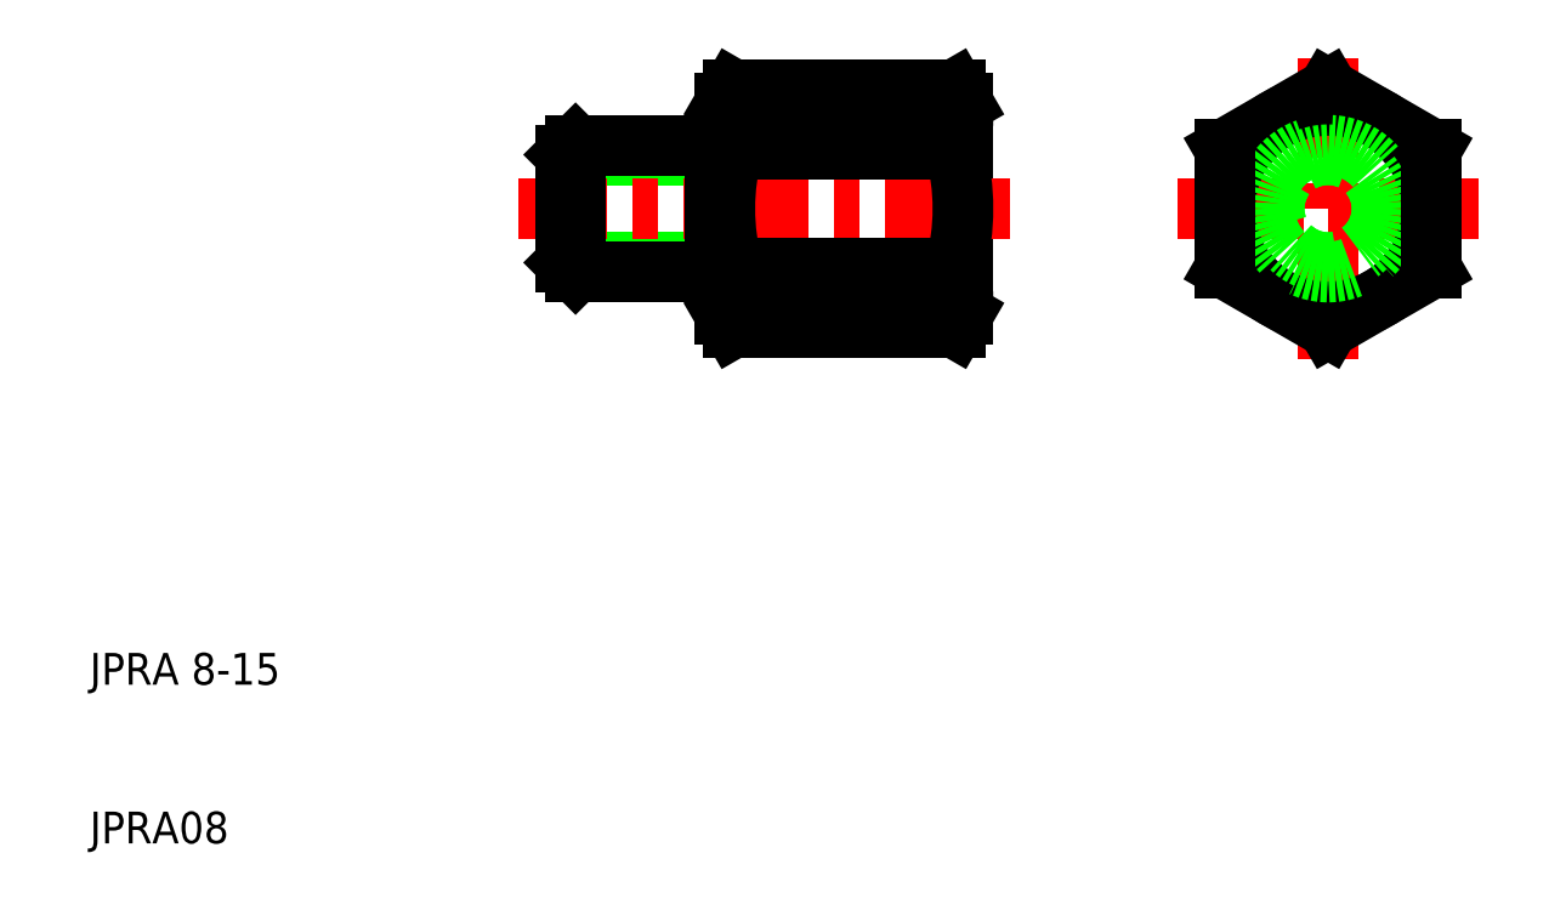
<metadata>
{"format":"dxf","ext":"dxf","renderer":"ezdxf+matplotlib","layout":"modelspace","background":"white","min_lineweight":24,"dpi":150}
</metadata>
<code>
0
SECTION
2
ENTITIES
0
LINE
8
CENTER
10
78.5
20
50
30
0
11
97.5
21
50
31
0
0
ARC
8
0
10
61.25
20
55.63
30
0
40
3.753
50
330
51
30
0
LINE
8
0
10
50
20
53.4
30
0
11
50
21
56.63
31
0
0
ARC
8
0
10
53.75
20
55.63
30
0
40
3.753
50
150
51
210
0
LINE
8
0
10
65
20
43.37
30
0
11
65
21
56.63
31
0
0
TEXT
8
0
10
10
20
10
30
0
40
2
1
JPRA08
0
TEXT
8
0
10
10
20
20
30
0
40
2
1
JPRA 8-15
0
LINE
8
0
10
49.4
20
46.6
30
0
11
40
21
46.6
31
0
0
LINE
8
0
10
49.4
20
53.4
30
0
11
40
21
53.4
31
0
0
LINE
8
CENTER
10
68
20
50
30
0
11
37
21
50
31
0
0
LINE
8
0
10
49.4
20
54
30
0
11
40.6
21
54
31
0
0
LINE
8
0
10
49.4
20
46
30
0
11
40.6
21
46
31
0
0
LINE
8
0
10
40.6
20
46
30
0
11
40.6
21
54
31
0
0
LINE
8
0
10
40
20
46.6
30
0
11
40
21
53.4
31
0
0
LINE
8
0
10
40
20
46.6
30
0
11
40.6
21
46
31
0
0
LINE
8
0
10
40
20
53.4
30
0
11
40.6
21
54
31
0
0
LINE
8
0
10
64.5
20
46.25
30
0
11
50.5
21
46.25
31
0
0
LINE
8
0
10
64.5
20
53.75
30
0
11
50.5
21
53.75
31
0
0
LINE
8
0
10
64.5
20
42.49
30
0
11
50.5
21
42.49
31
0
0
LINE
8
0
10
50
20
43.37
30
0
11
50
21
46.6
31
0
0
ARC
8
0
10
53.75
20
44.37
30
0
40
3.753
50
150
51
210
0
LINE
8
0
10
50.5
20
42.49
30
0
11
50
21
43.37
31
0
0
LINE
8
0
10
49.4
20
46.6
30
0
11
49.4
21
53.4
31
0
0
LINE
8
0
10
50
20
46.6
30
0
11
50
21
53.4
31
0
0
ARC
8
0
10
64.26
20
50
30
0
40
14.26
50
164.7
51
195.3
0
LINE
8
0
10
49.4
20
46
30
0
11
49.4
21
46.6
31
0
0
LINE
8
0
10
50
20
46.6
30
0
11
49.4
21
46.6
31
0
0
LINE
8
0
10
49.4
20
53.4
30
0
11
49.4
21
54
31
0
0
LINE
8
0
10
50
20
53.4
30
0
11
49.4
21
53.4
31
0
0
ARC
8
0
10
61.25
20
44.37
30
0
40
3.753
50
330
51
30
0
LINE
8
0
10
64.5
20
42.49
30
0
11
65
21
43.37
31
0
0
ARC
8
0
10
50.74
20
50
30
0
40
14.26
50
344.7
51
15.26
0
LINE
8
0
10
64.5
20
57.51
30
0
11
50.5
21
57.51
31
0
0
LINE
8
0
10
50.5
20
57.51
30
0
11
50
21
56.63
31
0
0
LINE
8
0
10
64.5
20
57.51
30
0
11
65
21
56.63
31
0
0
LINE
8
CENTER
10
88
20
40.5
30
0
11
88
21
59.5
31
0
0
LINE
8
0
10
88
20
57.51
30
0
11
94.5
21
53.75
31
0
0
LINE
8
0
10
88
20
57.51
30
0
11
81.5
21
53.75
31
0
0
CIRCLE
8
0
10
88
20
50
30
0
40
6.5
0
LINE
8
0
10
88
20
42.49
30
0
11
94.5
21
46.25
31
0
0
LINE
8
0
10
88
20
42.49
30
0
11
81.5
21
46.25
31
0
0
CIRCLE
8
0
10
88
20
50
30
0
40
4
0
CIRCLE
8
0
10
88
20
50
30
0
40
3.4
0
LINE
8
0
10
81.5
20
53.75
30
0
11
81.5
21
46.25
31
0
0
LINE
8
0
10
94.5
20
53.75
30
0
11
94.5
21
46.25
31
0
0
ENDSEC
0
EOF

</code>
